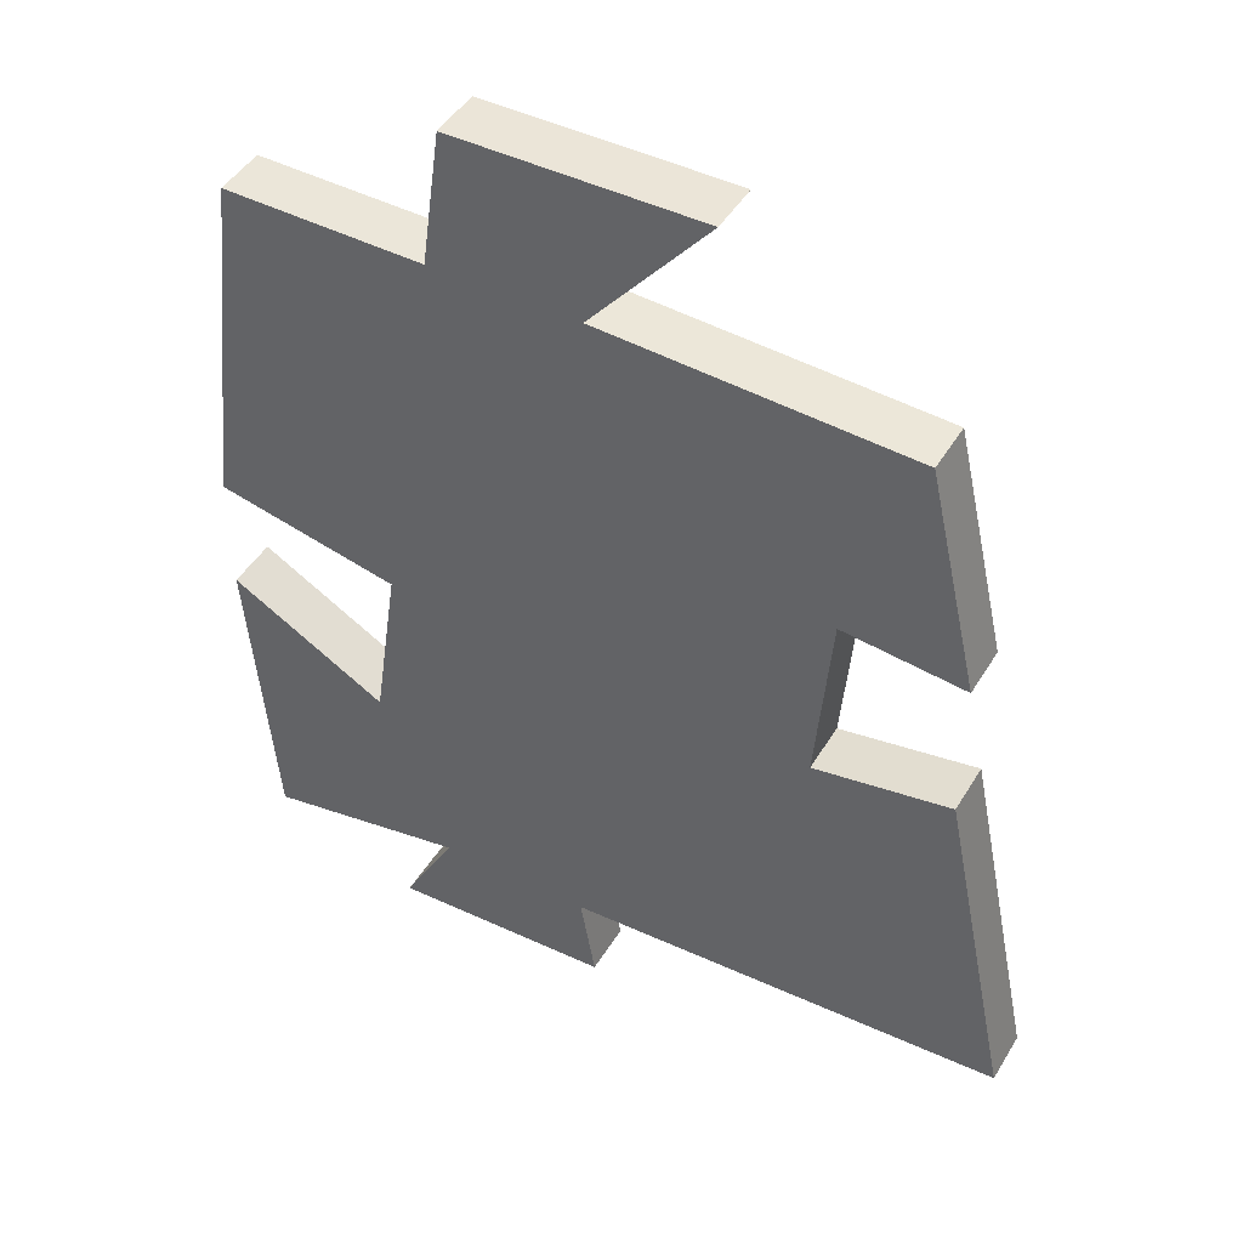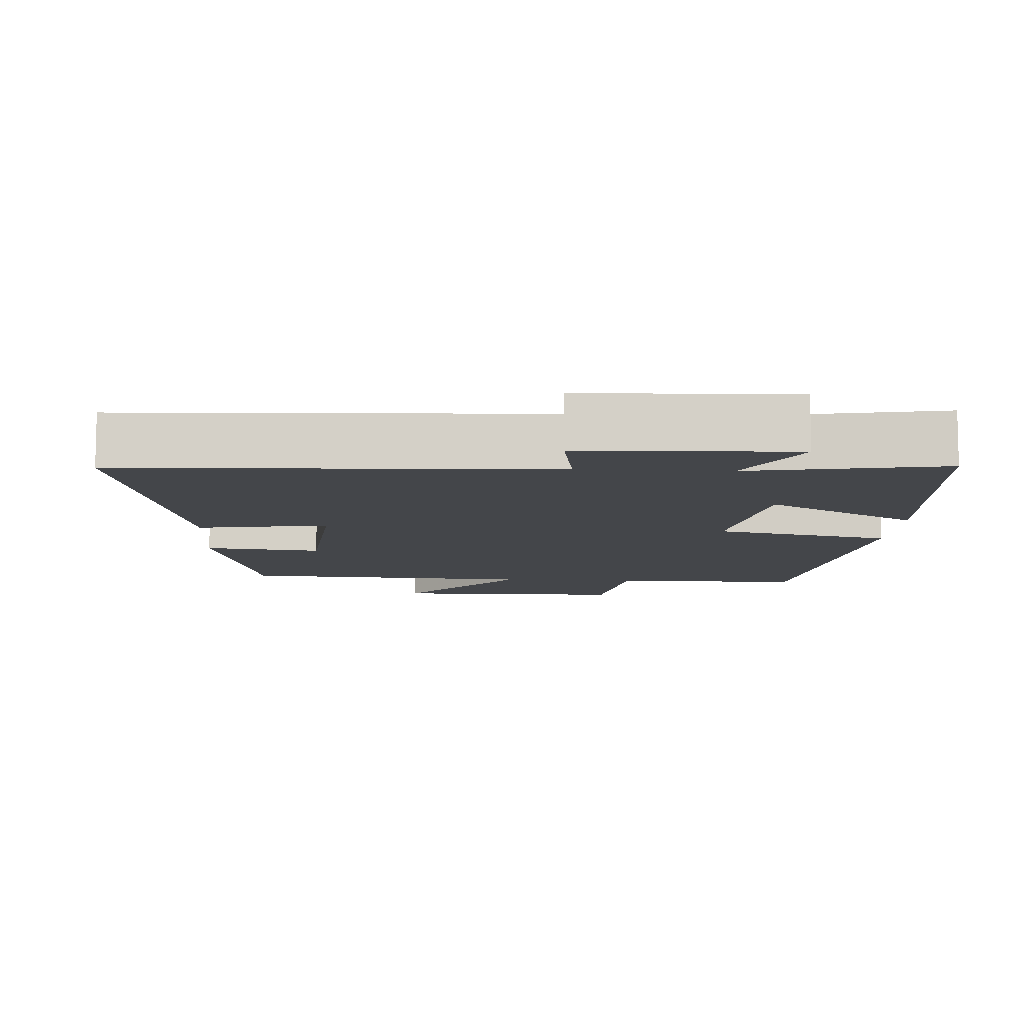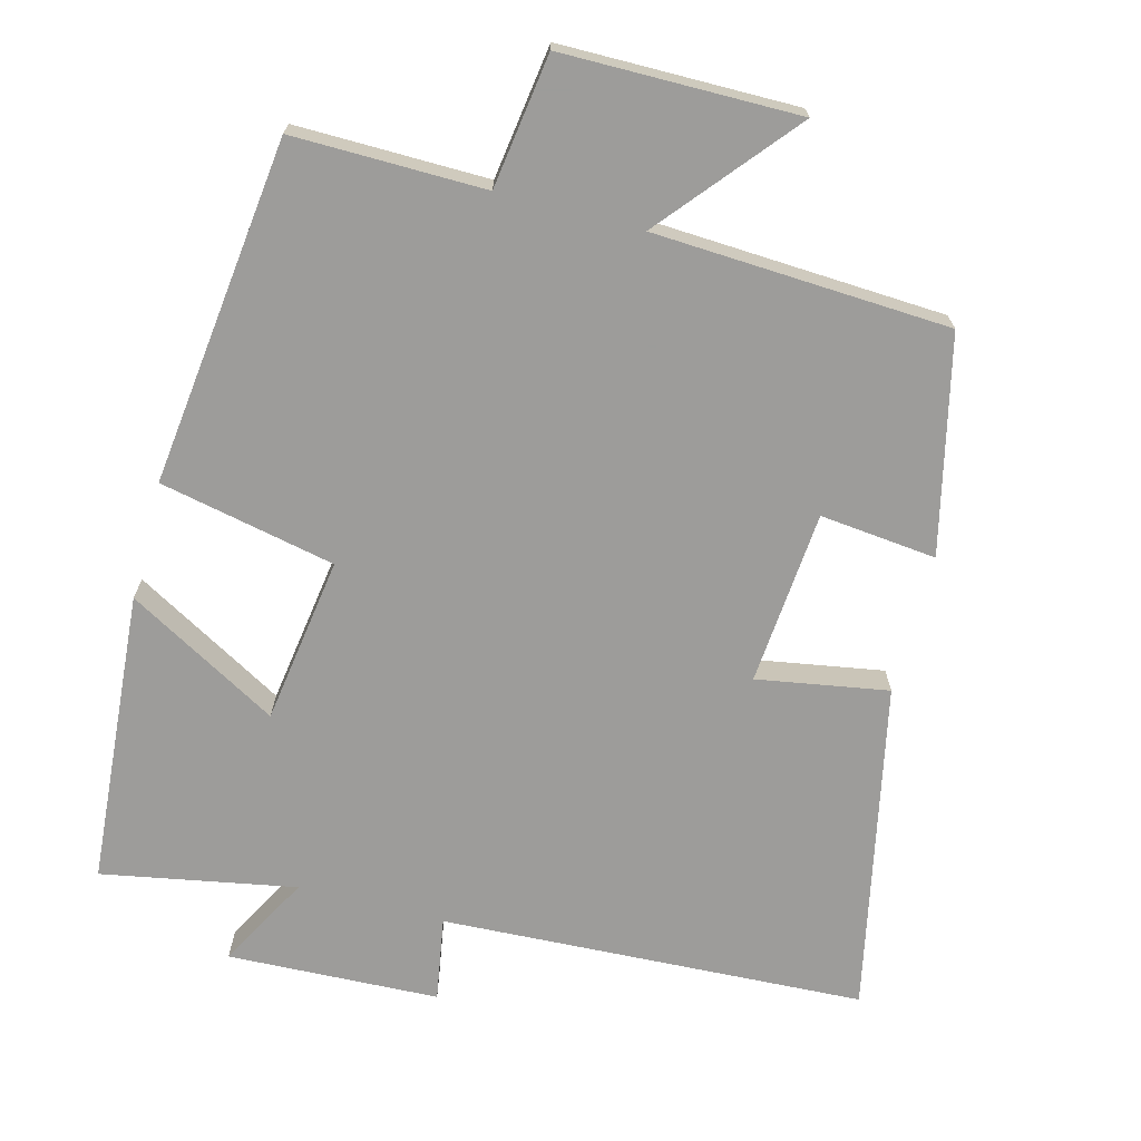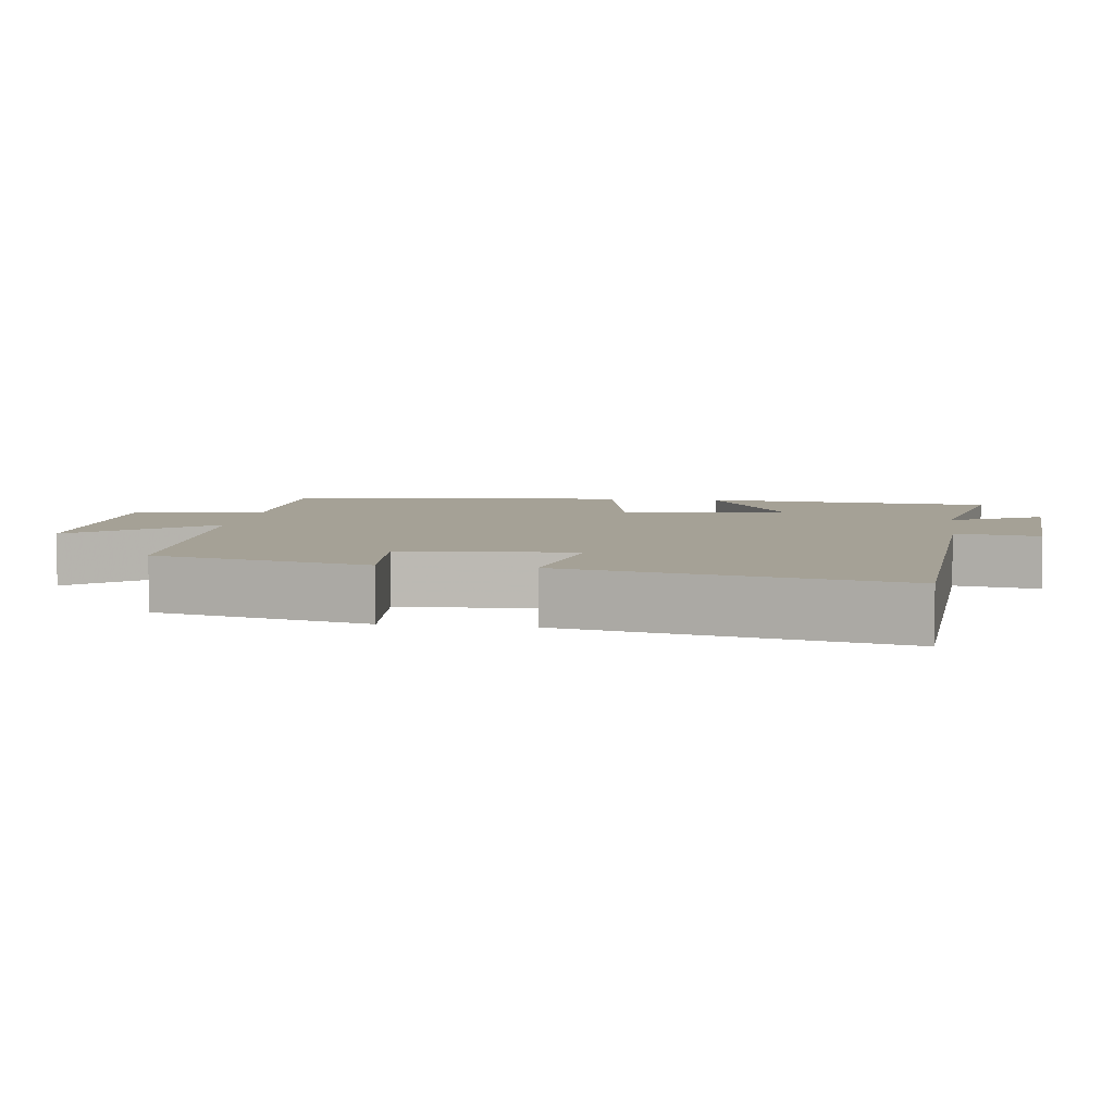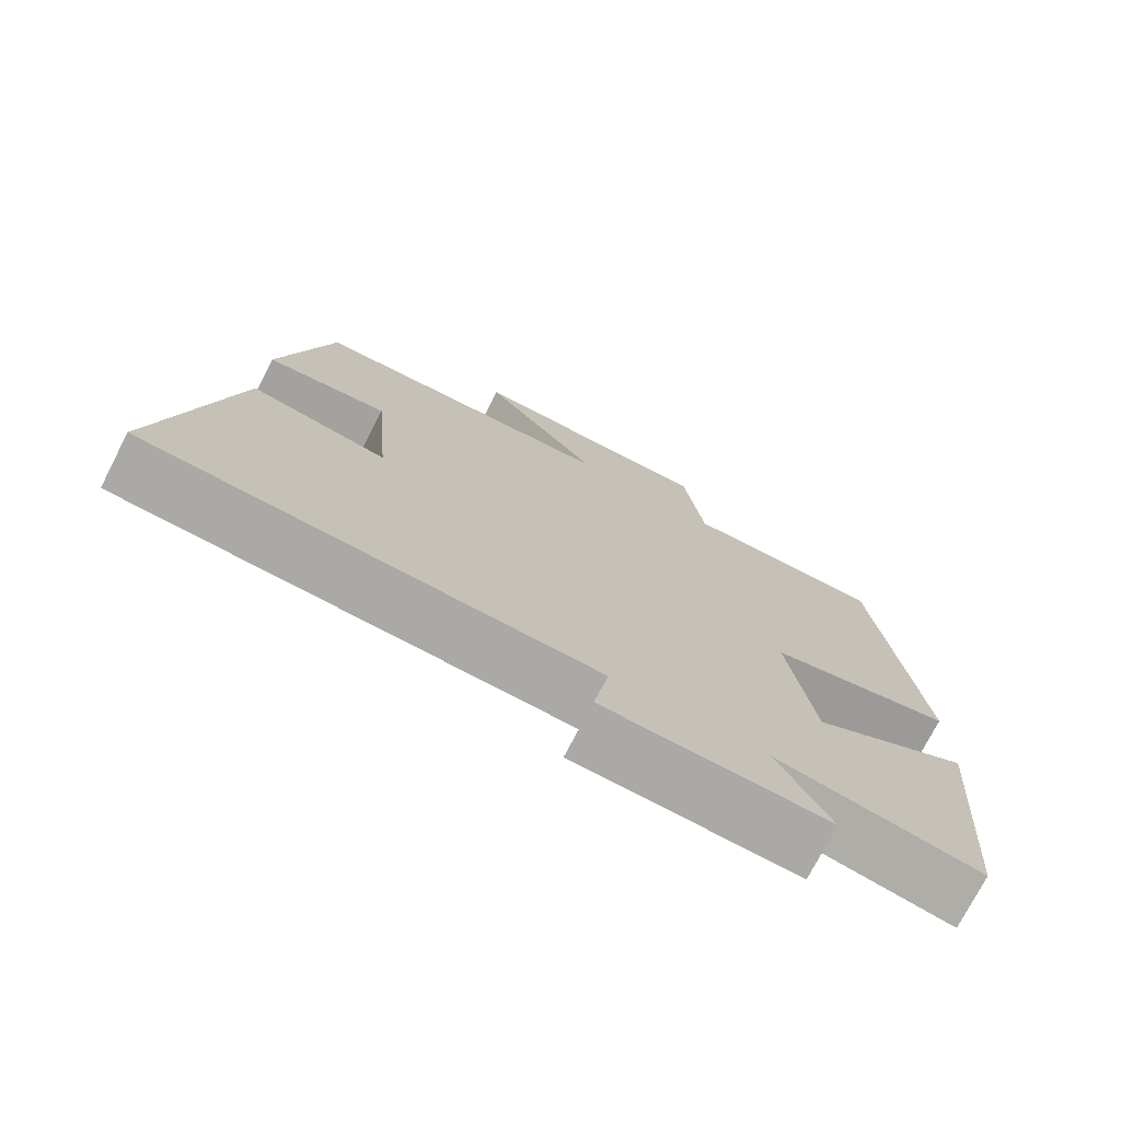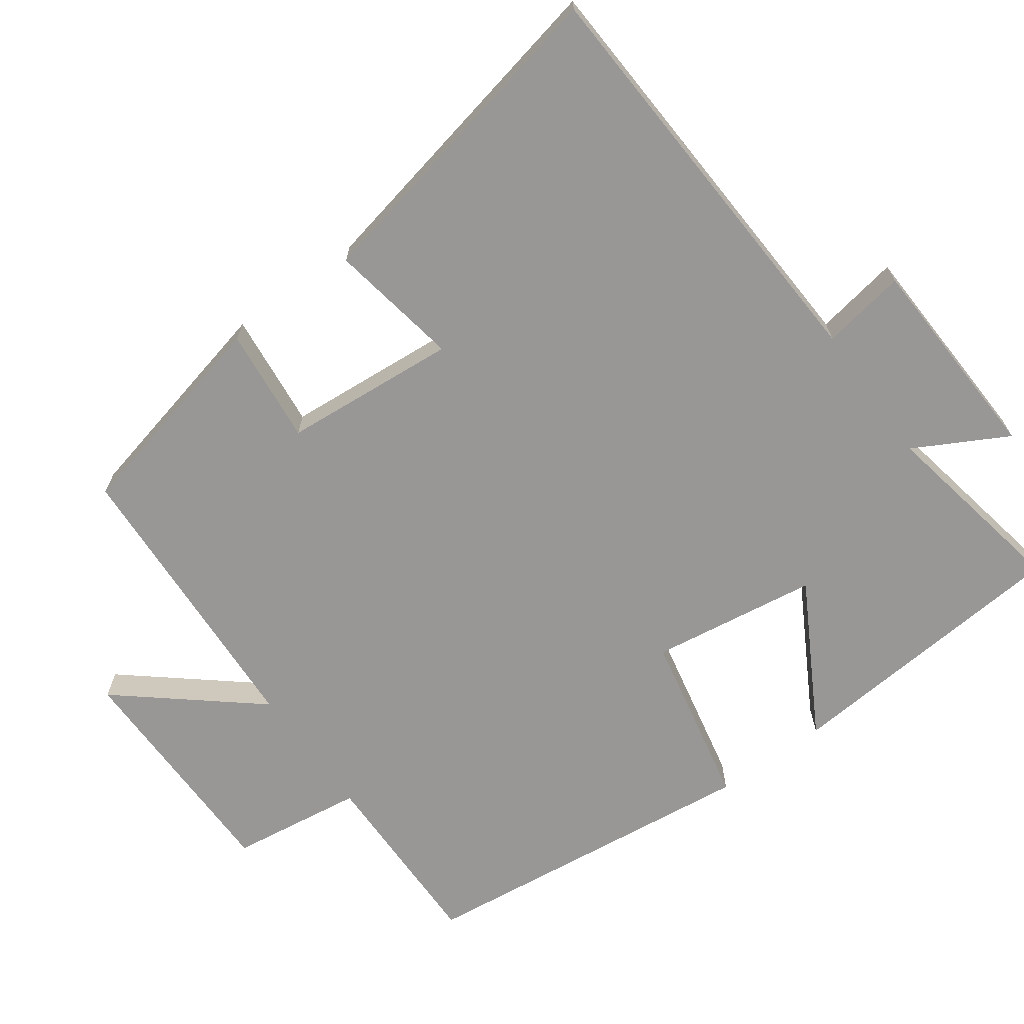
<metadata>
{"format":"obj","ext":"obj","renderer":"f3d","projection":"perspective","resolution":1024,"background":"white","views":[{"elev":46.0,"azim":29.5,"up":"+Z"},{"elev":-9.6,"azim":176.4,"up":"+Y"},{"elev":-70.0,"azim":-14.8,"up":"+Y"},{"elev":6.0,"azim":98.2,"up":"+Y"},{"elev":-74.7,"azim":152.8,"up":"+Z"},{"elev":-68.2,"azim":126.0,"up":"+Y"}]}
</metadata>
<code>
v 0.431 0.07 0.479
v 0.5 0.07 0.18
v 0.338 0.07 0.197
v 0.318 0.07 -0.045
v 0.5 0.07 -0.014
v 0.595 0.07 -0.471
v 0.006 0.07 -0.5
v 0.026 0.07 -0.617
v -0.268 0.07 -0.629
v -0.198 0.07 -0.5
v -0.467 0.07 -0.55
v -0.5 0.07 -0.142
v -0.29 0.07 -0.261
v -0.256 0.07 -0.029
v -0.5 0.07 0.022
v -0.443 0.07 0.503
v -0.177 0.07 0.5
v -0.151 0.07 0.685
v 0.177 0.07 0.687
v 0.021 0.07 0.5
v 0.431 0 0.479
v 0.5 0 0.18
v 0.338 0 0.197
v 0.318 0 -0.045
v 0.5 0 -0.014
v 0.595 0 -0.471
v 0.006 0 -0.5
v 0.026 0 -0.617
v -0.268 0 -0.629
v -0.198 0 -0.5
v -0.467 0 -0.55
v -0.5 0 -0.142
v -0.29 0 -0.261
v -0.256 0 -0.029
v -0.5 0 0.022
v -0.443 0 0.503
v -0.177 0 0.5
v -0.151 0 0.685
v 0.177 0 0.687
v 0.021 0 0.5
f 17 18 19 20
f 17 20 1 2
f 14 15 16 17
f 13 14 17
f 10 11 12 13
f 10 13 17
f 7 8 9 10
f 4 5 6 7
f 3 4 7 10
f 17 2 3
f 3 10 17
f 40 39 38 37
f 22 21 40 37
f 37 36 35 34
f 37 34 33
f 33 32 31 30
f 37 33 30
f 30 29 28 27
f 27 26 25 24
f 30 27 24 23
f 23 22 37
f 37 30 23
f 1 21 22 2
f 2 22 23 3
f 3 23 24 4
f 4 24 25 5
f 5 25 26 6
f 6 26 27 7
f 7 27 28 8
f 8 28 29 9
f 9 29 30 10
f 10 30 31 11
f 11 31 32 12
f 12 32 33 13
f 13 33 34 14
f 14 34 35 15
f 15 35 36 16
f 16 36 37 17
f 17 37 38 18
f 18 38 39 19
f 19 39 40 20
f 20 40 21 1

</code>
